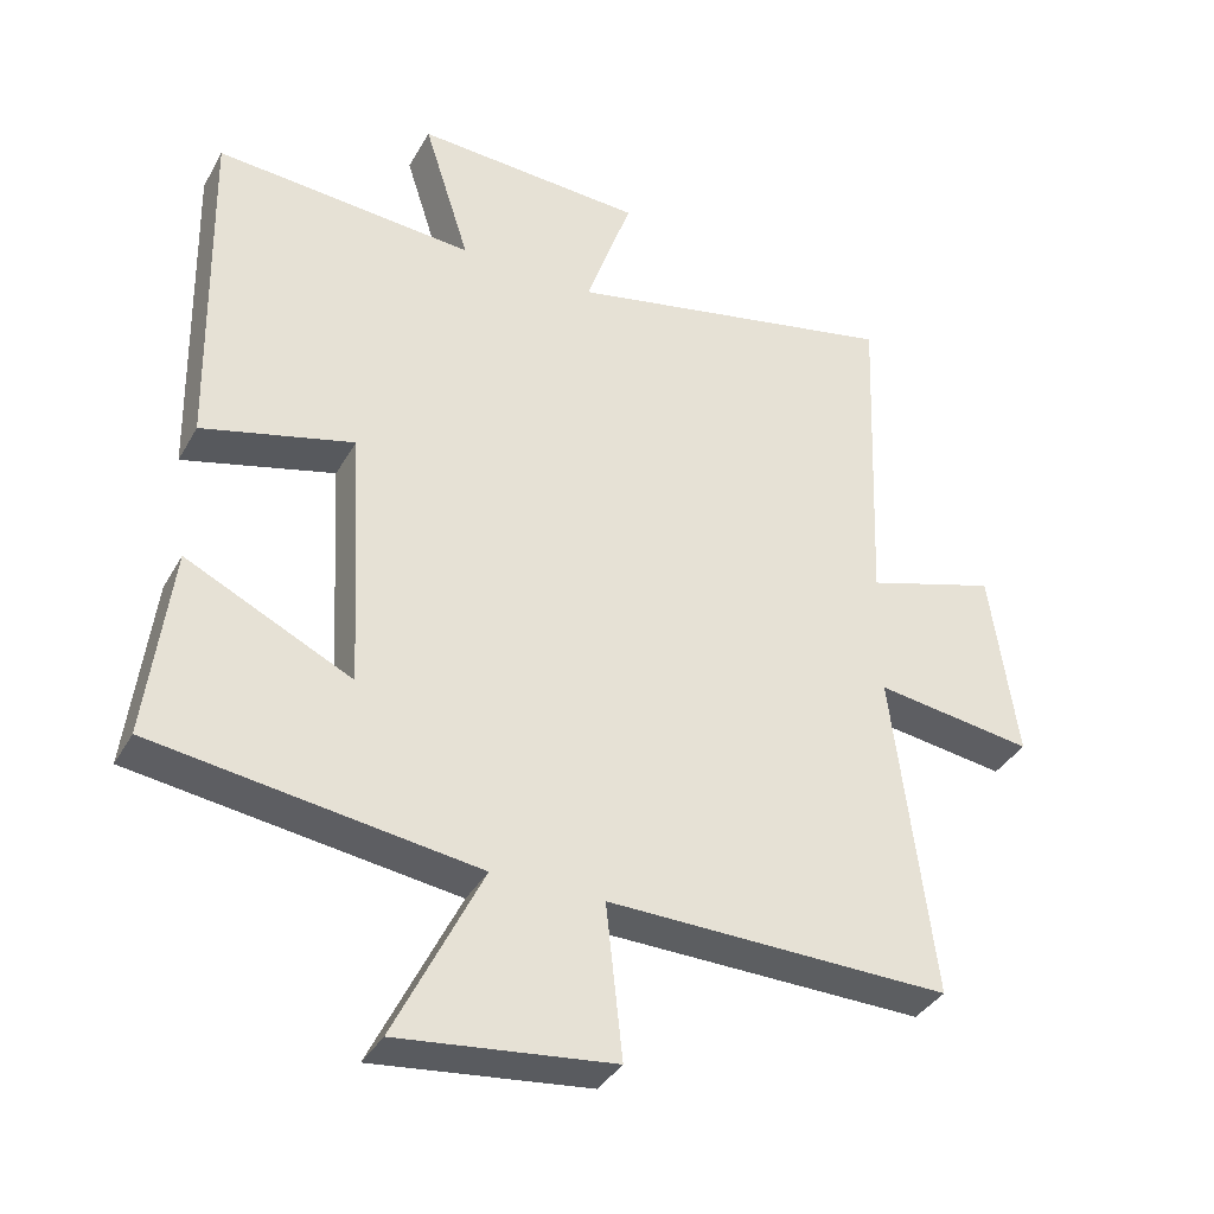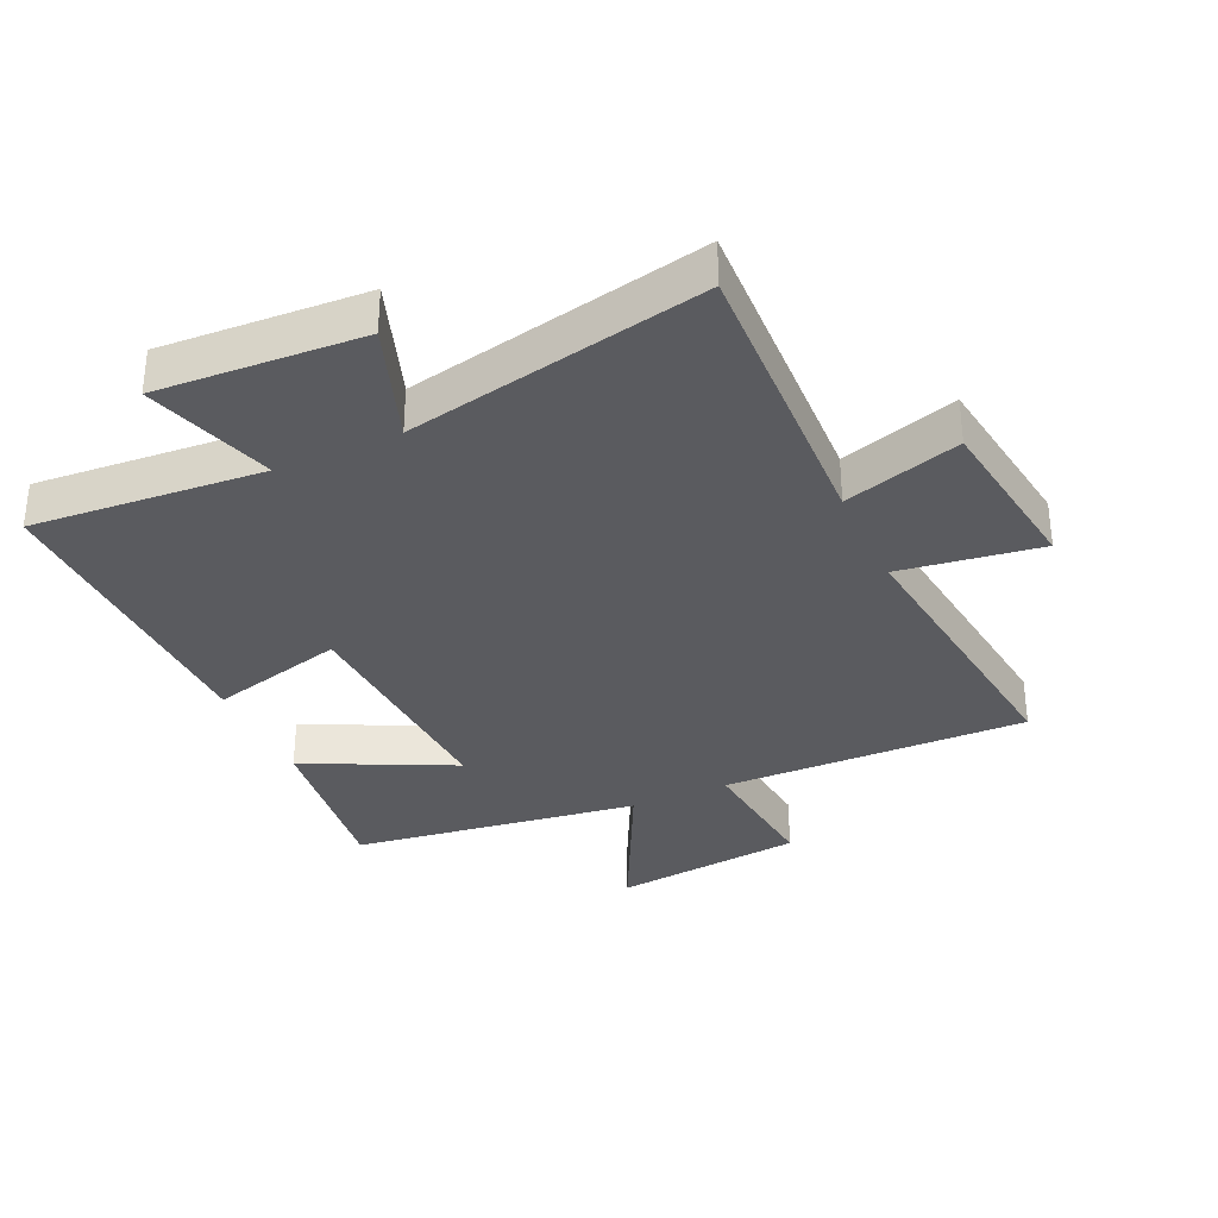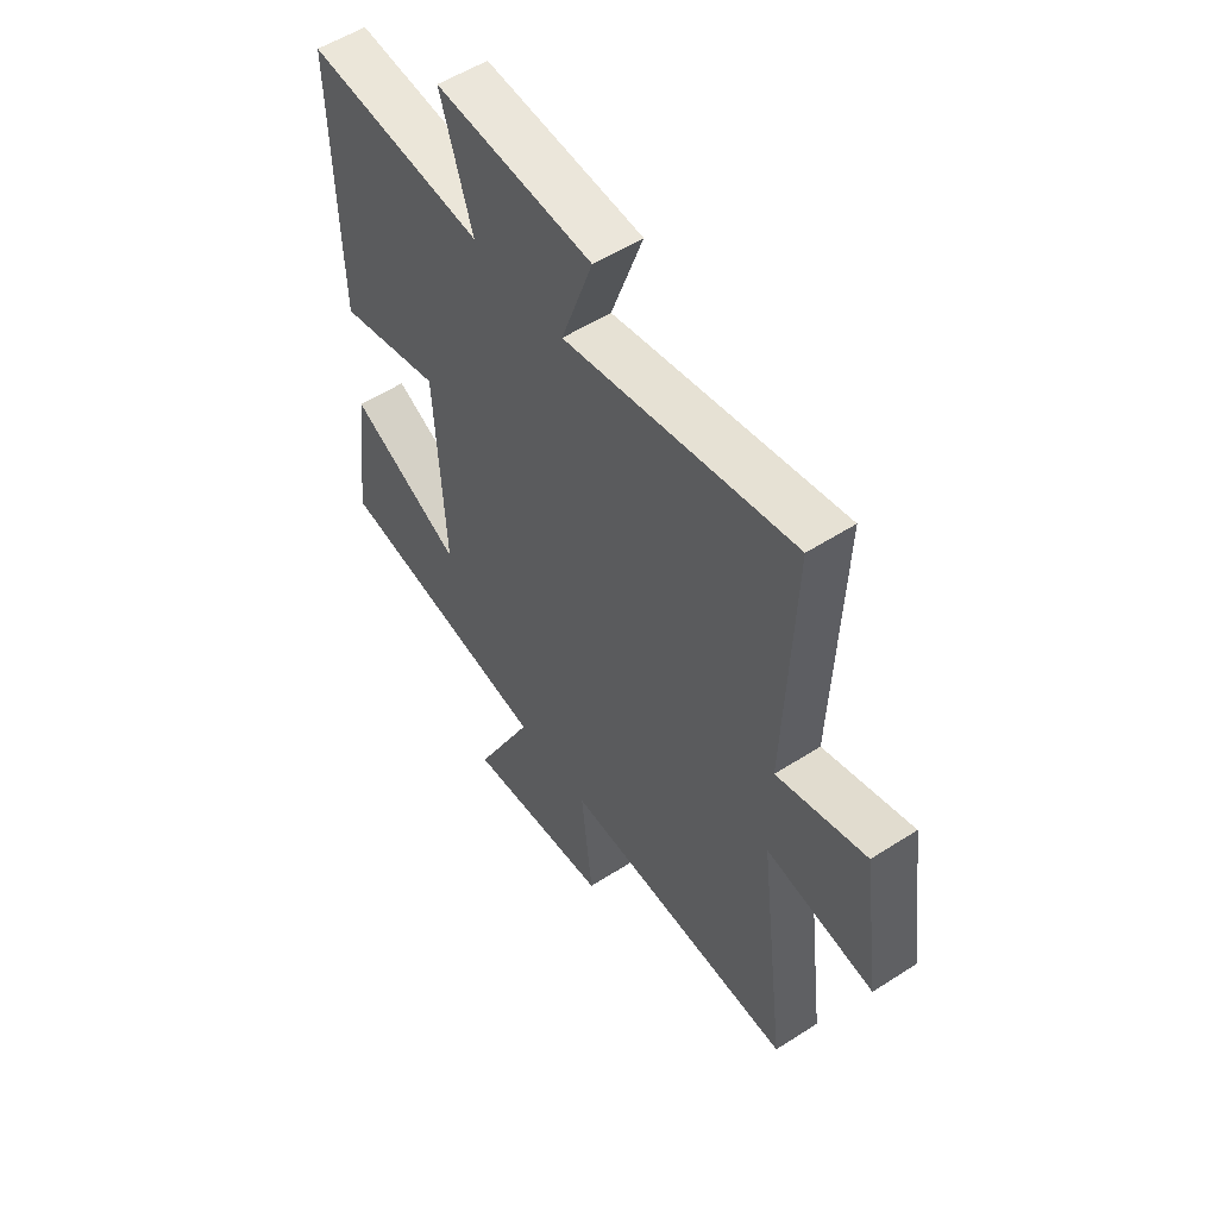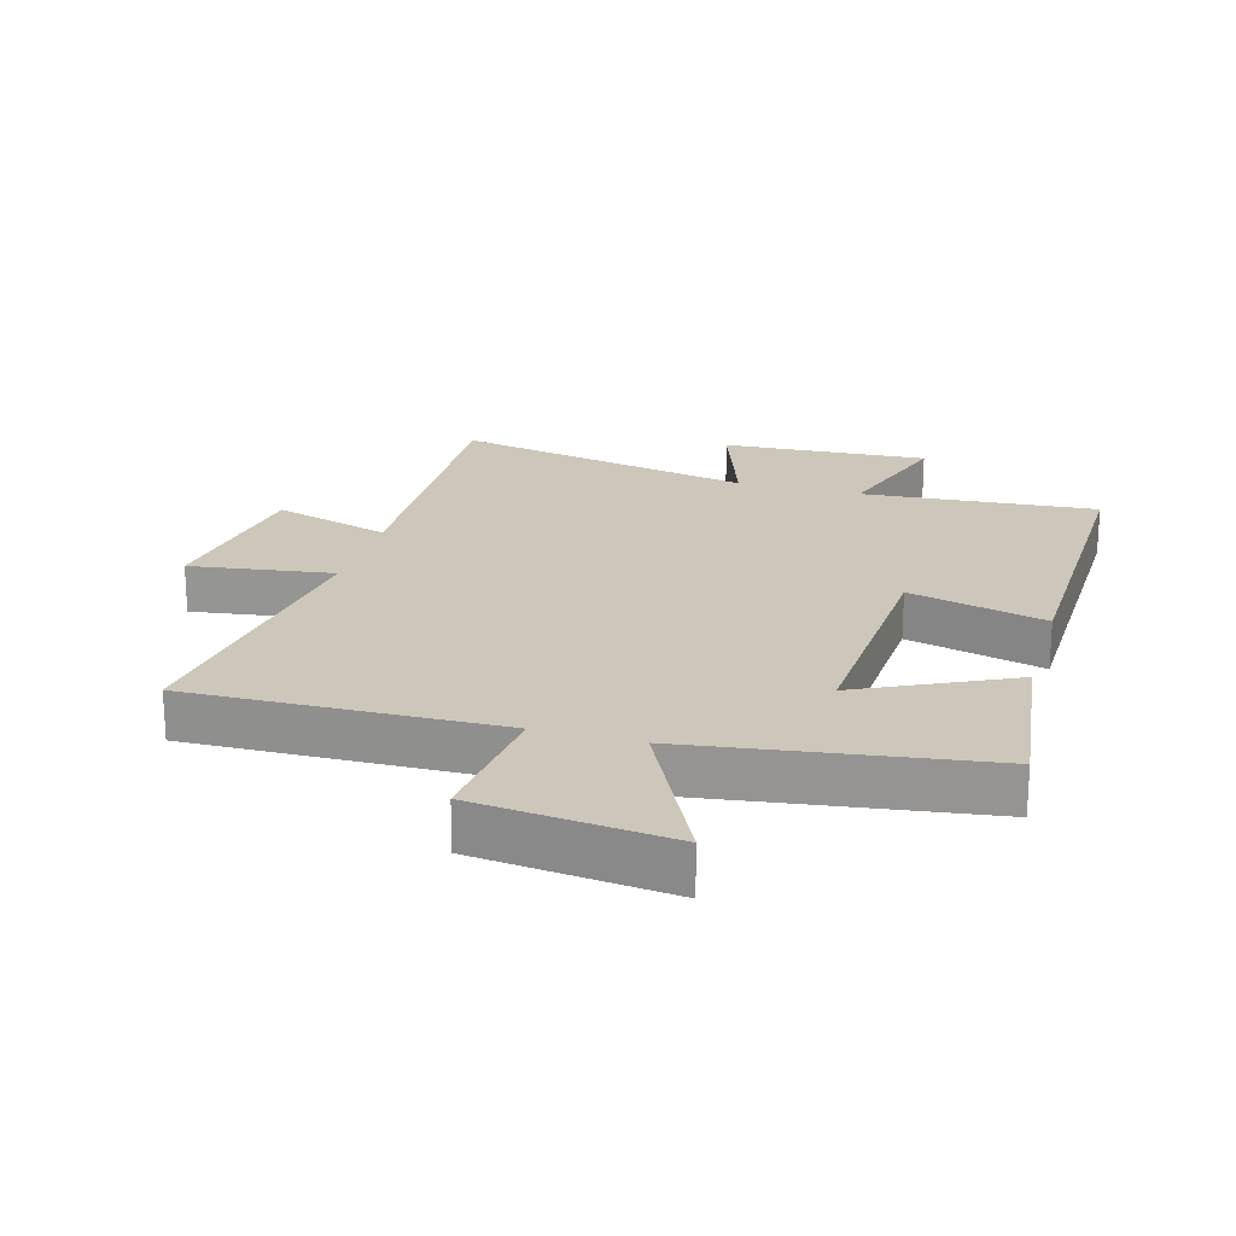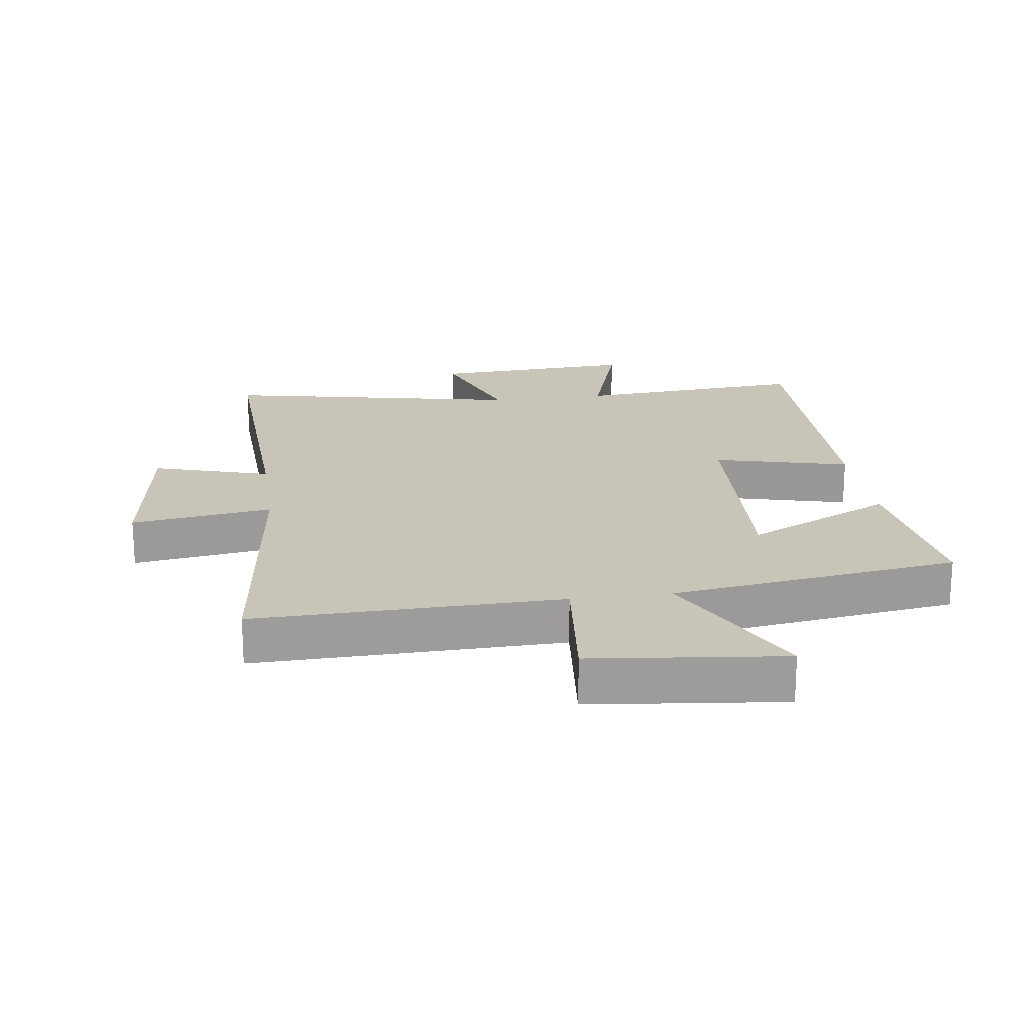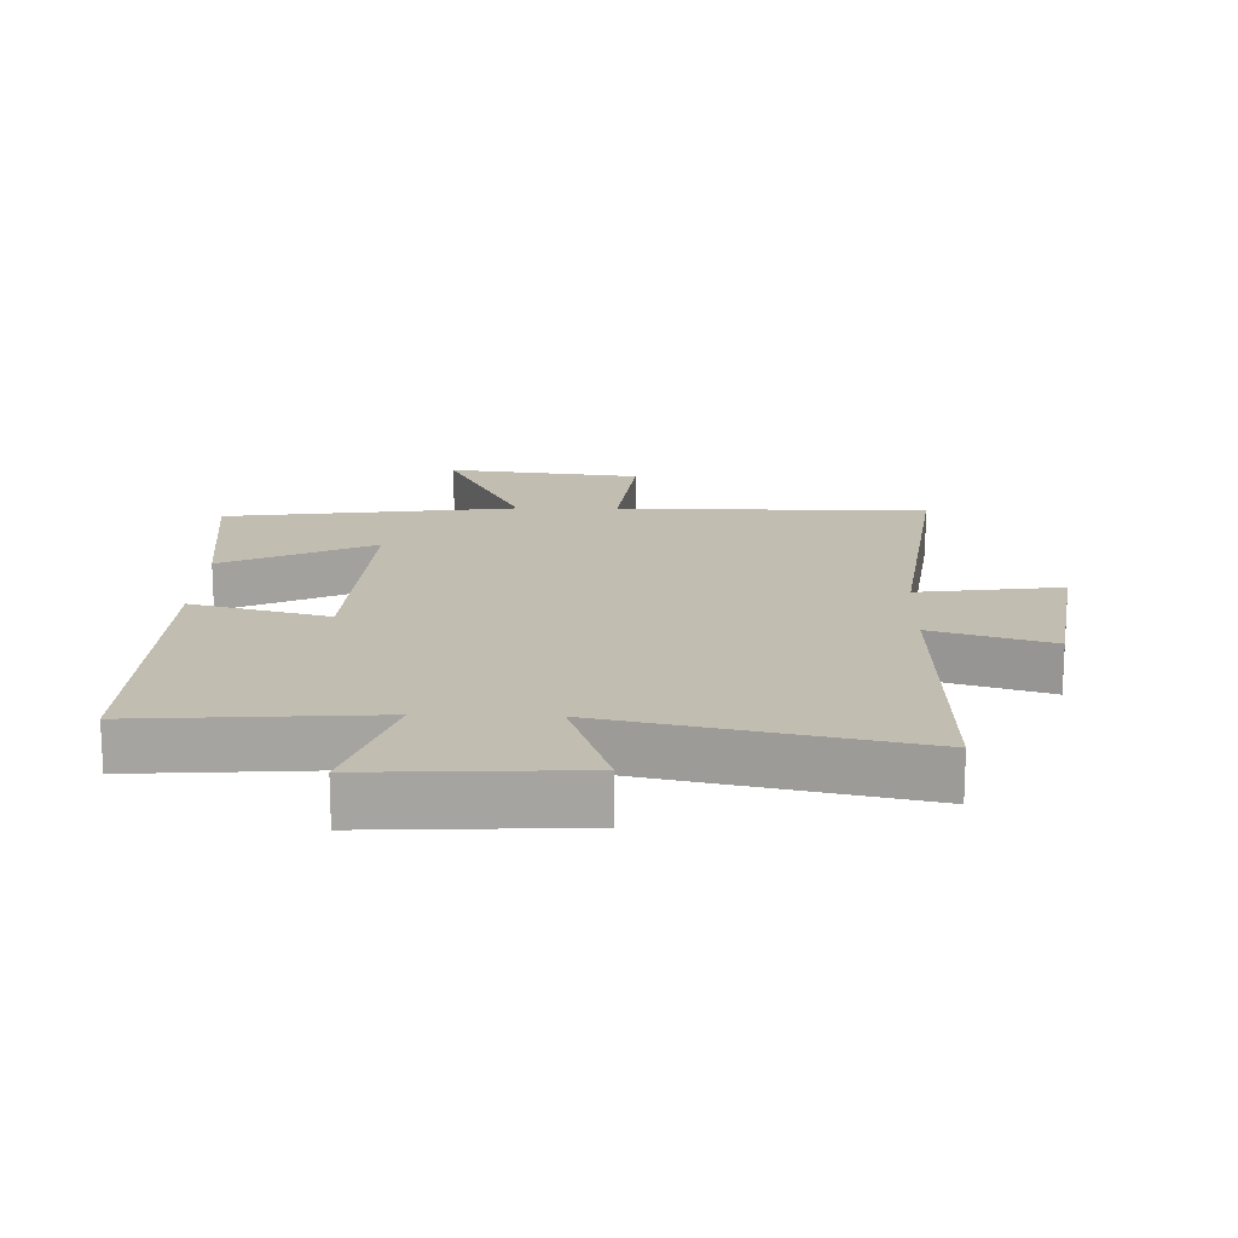
<metadata>
{"format":"obj","ext":"obj","renderer":"f3d","projection":"perspective","resolution":1024,"background":"white","views":[{"elev":-36.7,"azim":-26.2,"up":"+Z"},{"elev":-33.5,"azim":24.5,"up":"+Y"},{"elev":54.4,"azim":55.7,"up":"+Z"},{"elev":21.3,"azim":-164.1,"up":"+Y"},{"elev":20.1,"azim":172.0,"up":"+Y"},{"elev":16.8,"azim":1.9,"up":"+Y"}]}
</metadata>
<code>
v 0.557 0.07 -0.51
v 0.075 0.07 -0.5
v 0.098 0.07 -0.716
v -0.204 0.07 -0.75
v -0.081 0.07 -0.5
v -0.534 0.07 -0.436
v -0.5 0.07 -0.164
v -0.267 0.07 -0.277
v -0.287 0.07 0.095
v -0.5 0.07 0.04
v -0.51 0.07 0.528
v -0.145 0.07 0.5
v -0.21 0.07 0.704
v 0.112 0.07 0.686
v 0.047 0.07 0.5
v 0.518 0.07 0.597
v 0.5 0.07 0.13
v 0.684 0.07 0.186
v 0.722 0.07 -0.082
v 0.5 0.07 -0.05
v 0.557 0 -0.51
v 0.075 0 -0.5
v 0.098 0 -0.716
v -0.204 0 -0.75
v -0.081 0 -0.5
v -0.534 0 -0.436
v -0.5 0 -0.164
v -0.267 0 -0.277
v -0.287 0 0.095
v -0.5 0 0.04
v -0.51 0 0.528
v -0.145 0 0.5
v -0.21 0 0.704
v 0.112 0 0.686
v 0.047 0 0.5
v 0.518 0 0.597
v 0.5 0 0.13
v 0.684 0 0.186
v 0.722 0 -0.082
v 0.5 0 -0.05
f 17 18 19 20
f 15 16 17
f 15 17 20
f 12 13 14 15
f 20 1 2
f 15 20 2
f 12 15 2
f 9 10 11 12
f 8 9 12 2
f 7 8 2
f 6 7 2
f 5 6 2
f 2 3 4 5
f 40 39 38 37
f 37 36 35
f 40 37 35
f 35 34 33 32
f 22 21 40
f 22 40 35
f 22 35 32
f 32 31 30 29
f 22 32 29 28
f 22 28 27
f 22 27 26
f 22 26 25
f 25 24 23 22
f 1 21 22 2
f 2 22 23 3
f 3 23 24 4
f 4 24 25 5
f 5 25 26 6
f 6 26 27 7
f 7 27 28 8
f 8 28 29 9
f 9 29 30 10
f 10 30 31 11
f 11 31 32 12
f 12 32 33 13
f 13 33 34 14
f 14 34 35 15
f 15 35 36 16
f 16 36 37 17
f 17 37 38 18
f 18 38 39 19
f 19 39 40 20
f 20 40 21 1

</code>
